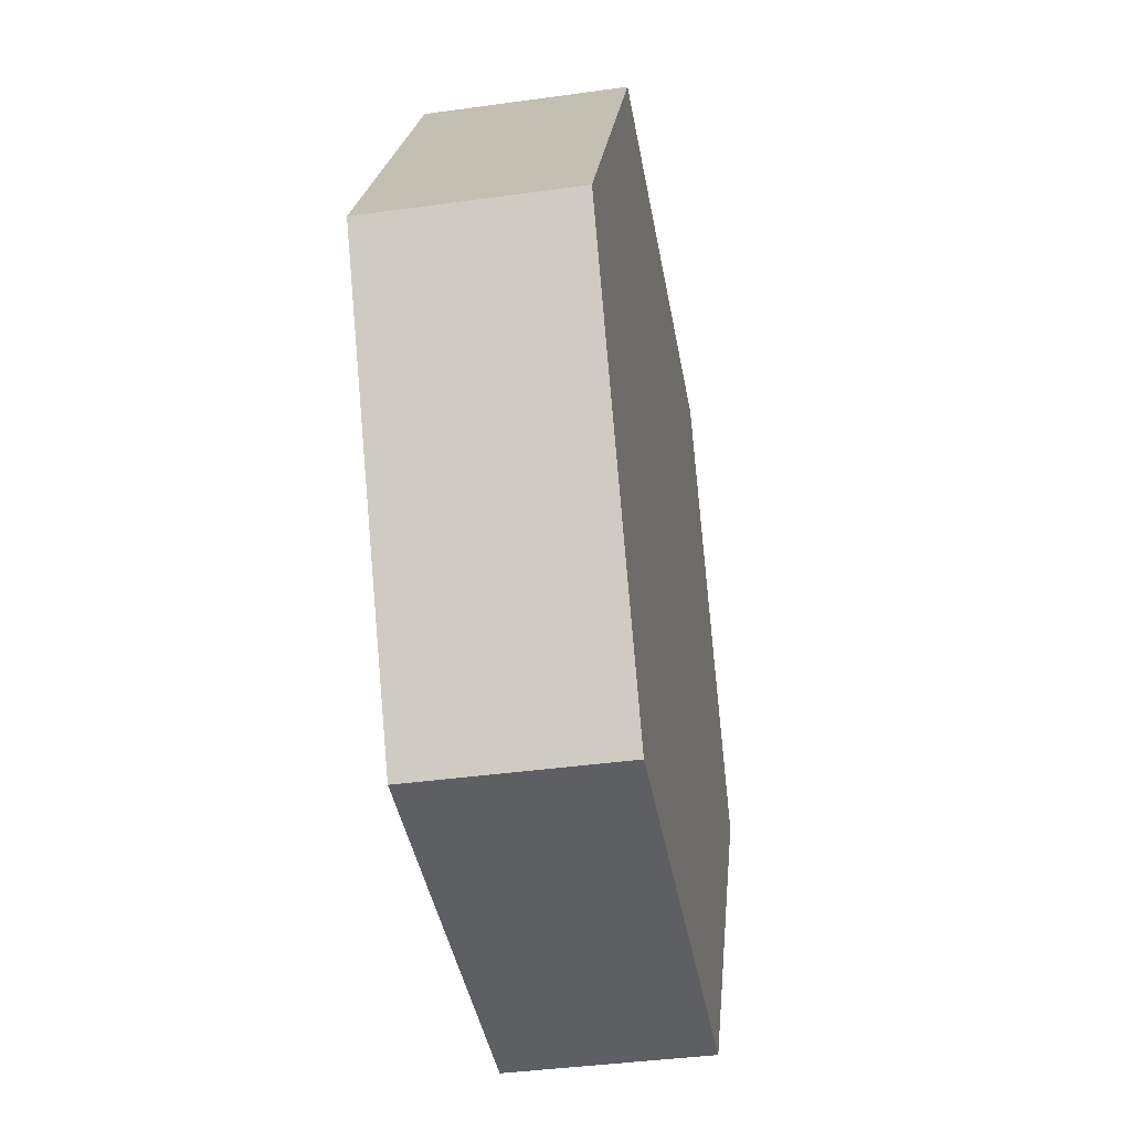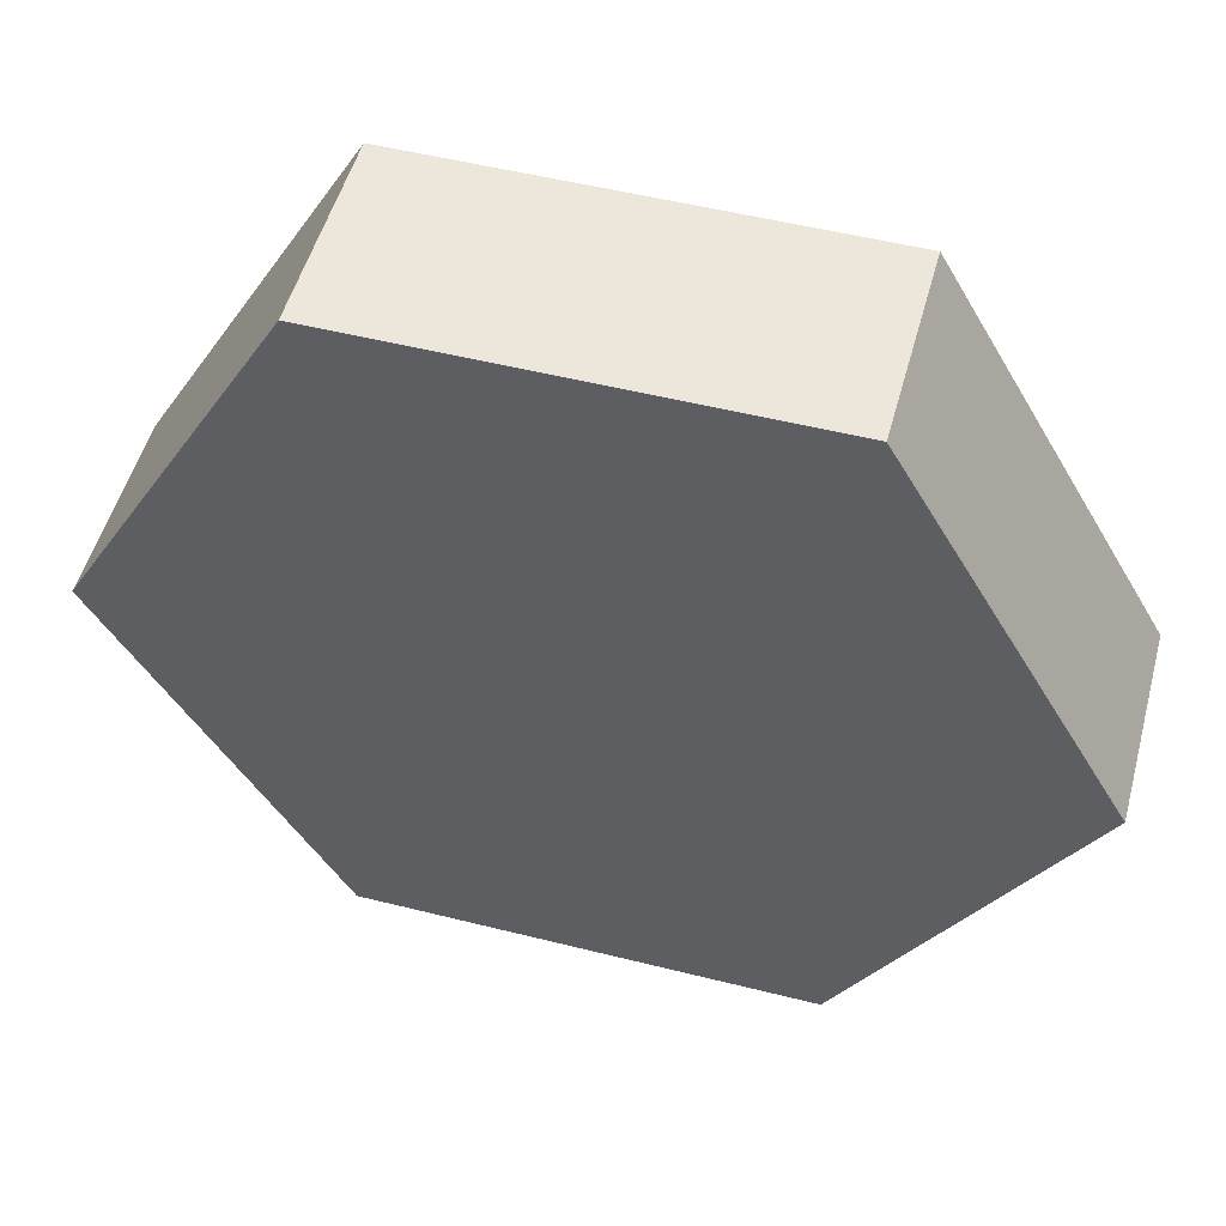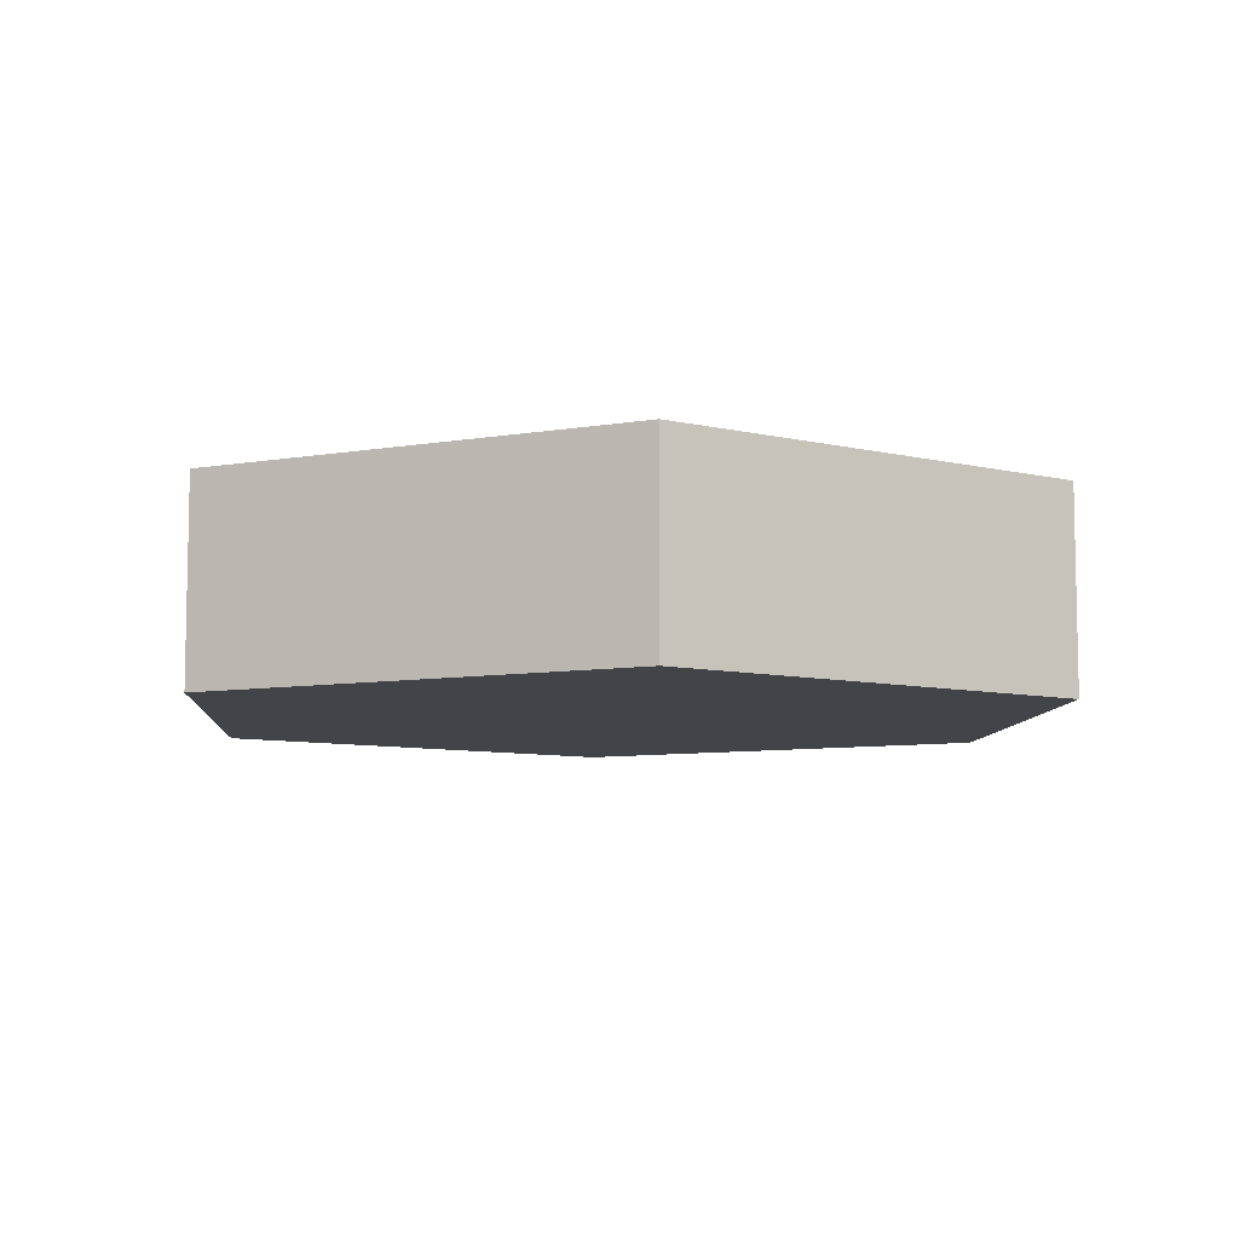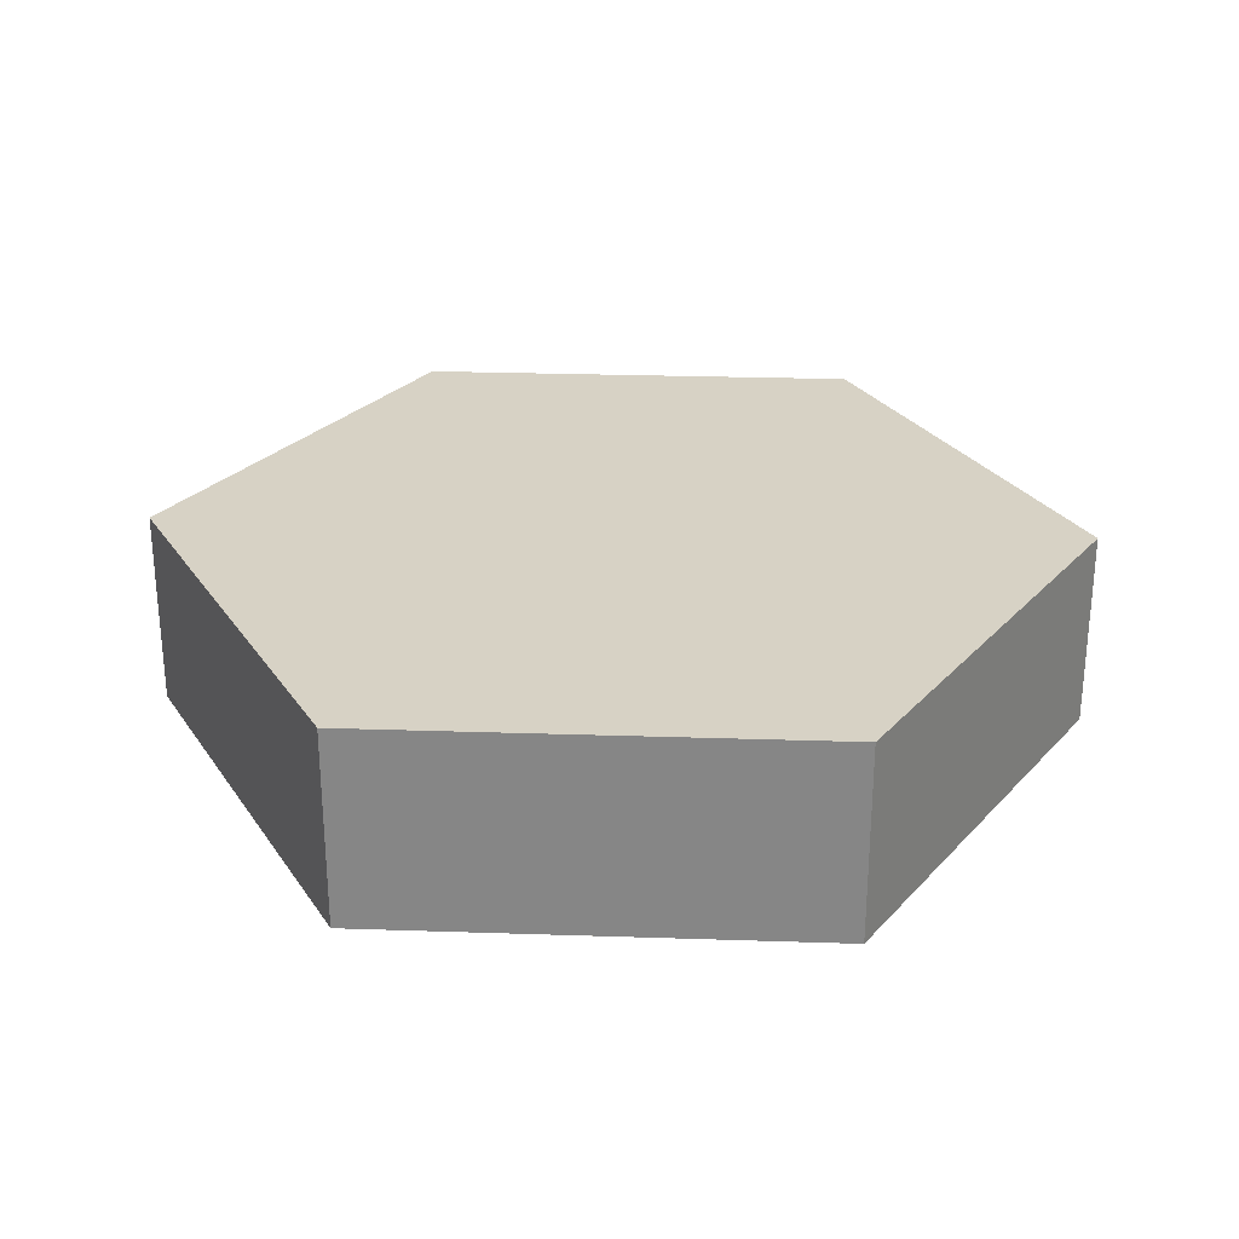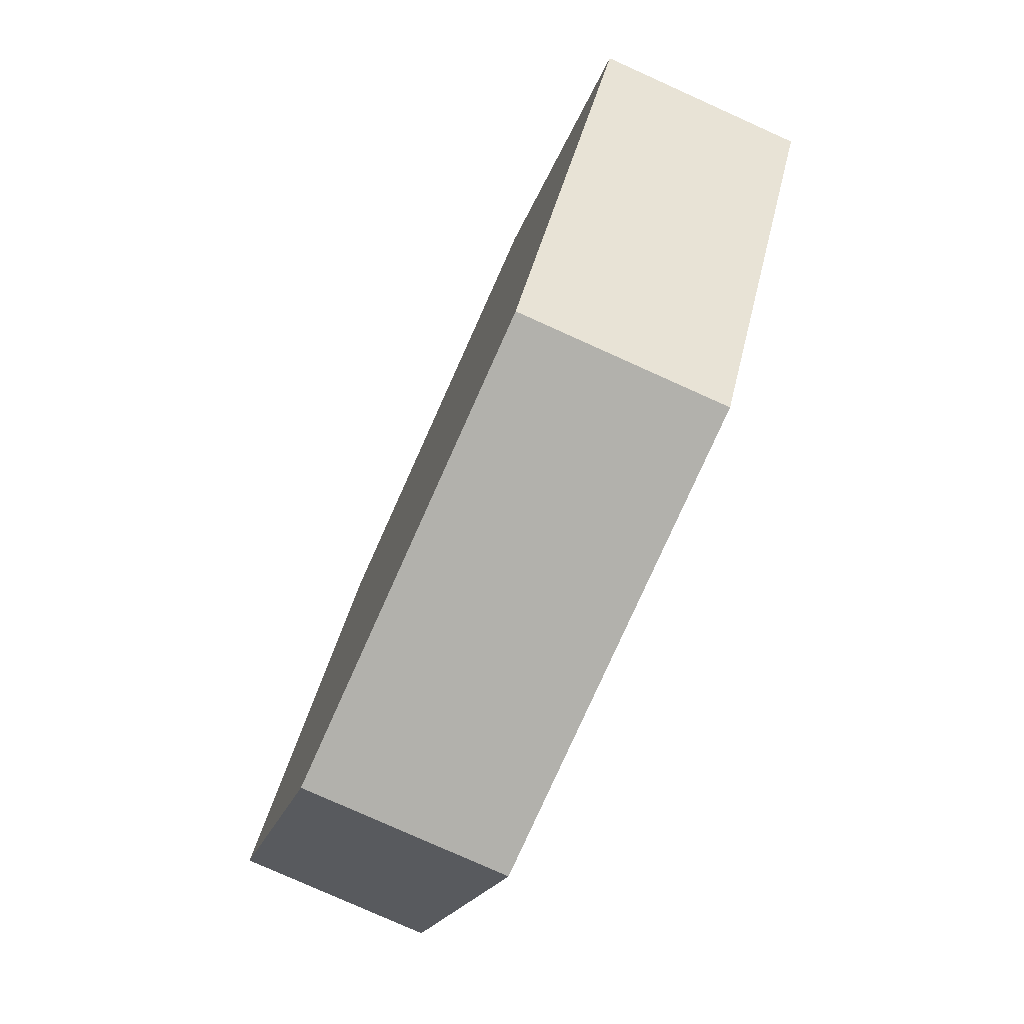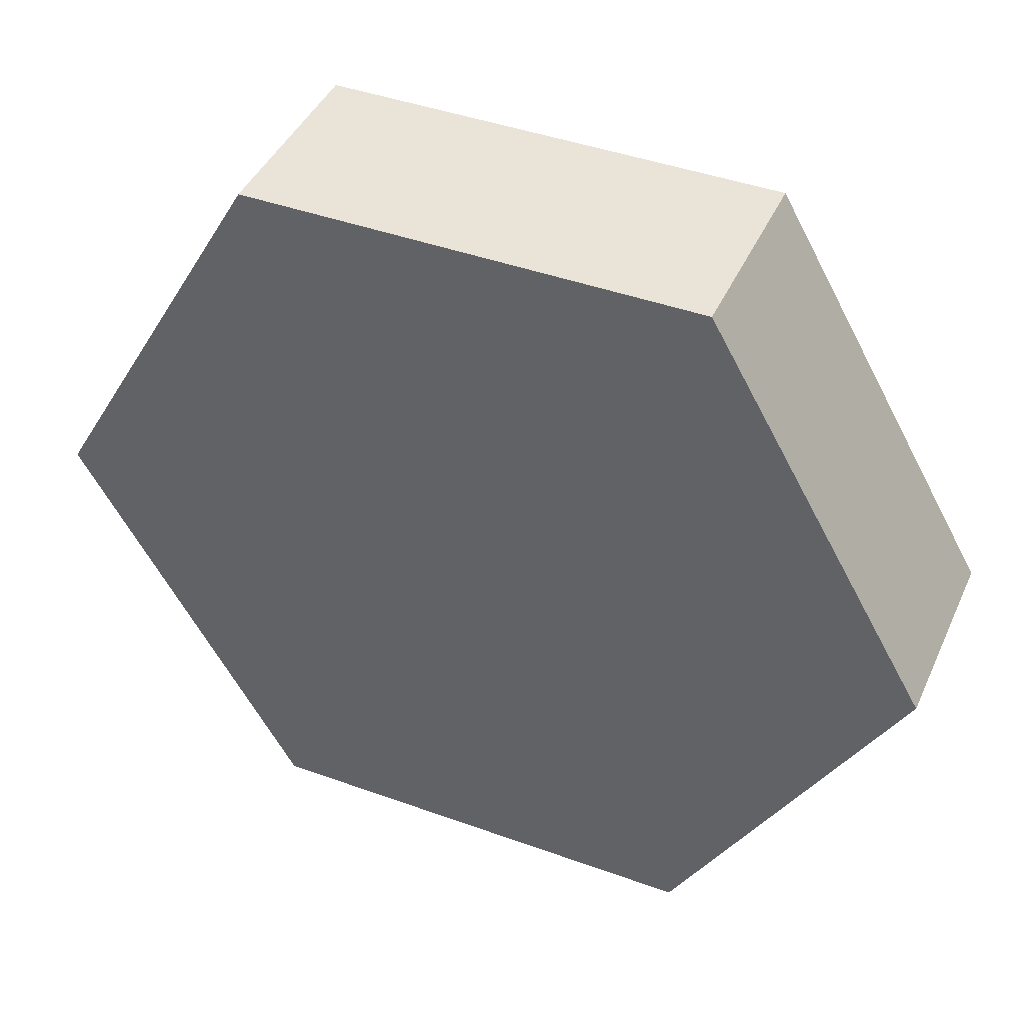
<metadata>
{"format":"obj","ext":"obj","renderer":"f3d","projection":"perspective","resolution":1024,"background":"white","views":[{"elev":-40.1,"azim":99.7,"up":"+Z"},{"elev":51.9,"azim":-164.8,"up":"+Z"},{"elev":-7.8,"azim":-94.0,"up":"+Y"},{"elev":27.5,"azim":-57.1,"up":"+Y"},{"elev":-78.9,"azim":-114.2,"up":"+Z"},{"elev":42.9,"azim":23.3,"up":"+Z"}]}
</metadata>
<code>
o Hex
g Cylinder
v -1.15 -0.5 0
v -1.15 0 0
v -0.575 -0.5 0.9959
v -0.575 0 0.9959
v 0.575 -0.5 0.9959
v 0.575 0 0.9959
v 1.15 -0.5 -1.005e-07
v 1.15 0 -1.005e-07
v 0.575 -0.5 -0.9959
v 0.575 0 -0.9959
v -0.575 -0.5 -0.9959
v -0.575 0 -0.9959
v 0 -0.5 0
v 0 0 0
f 1 13 3
f 3 13 5
f 5 13 7
f 7 13 9
f 9 13 11
f 11 13 1
f 4 14 2
f 6 14 4
f 8 14 6
f 10 14 8
f 12 14 10
f 2 14 12
f 4 2 1
f 1 3 4
f 6 4 3
f 3 5 6
f 8 6 5
f 5 7 8
f 10 8 7
f 7 9 10
f 12 10 9
f 9 11 12
f 2 12 11
f 11 1 2

</code>
